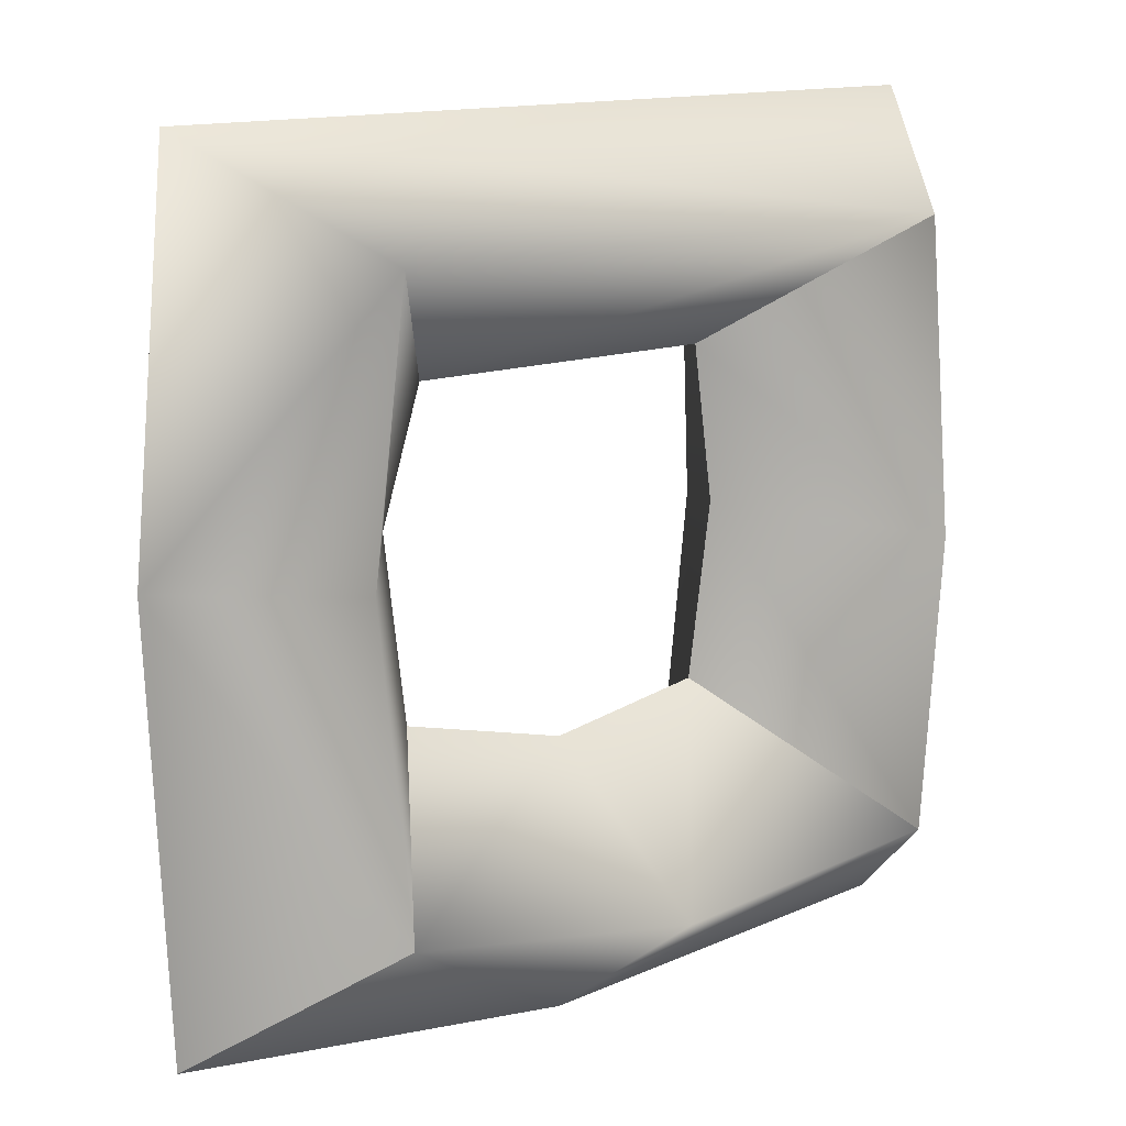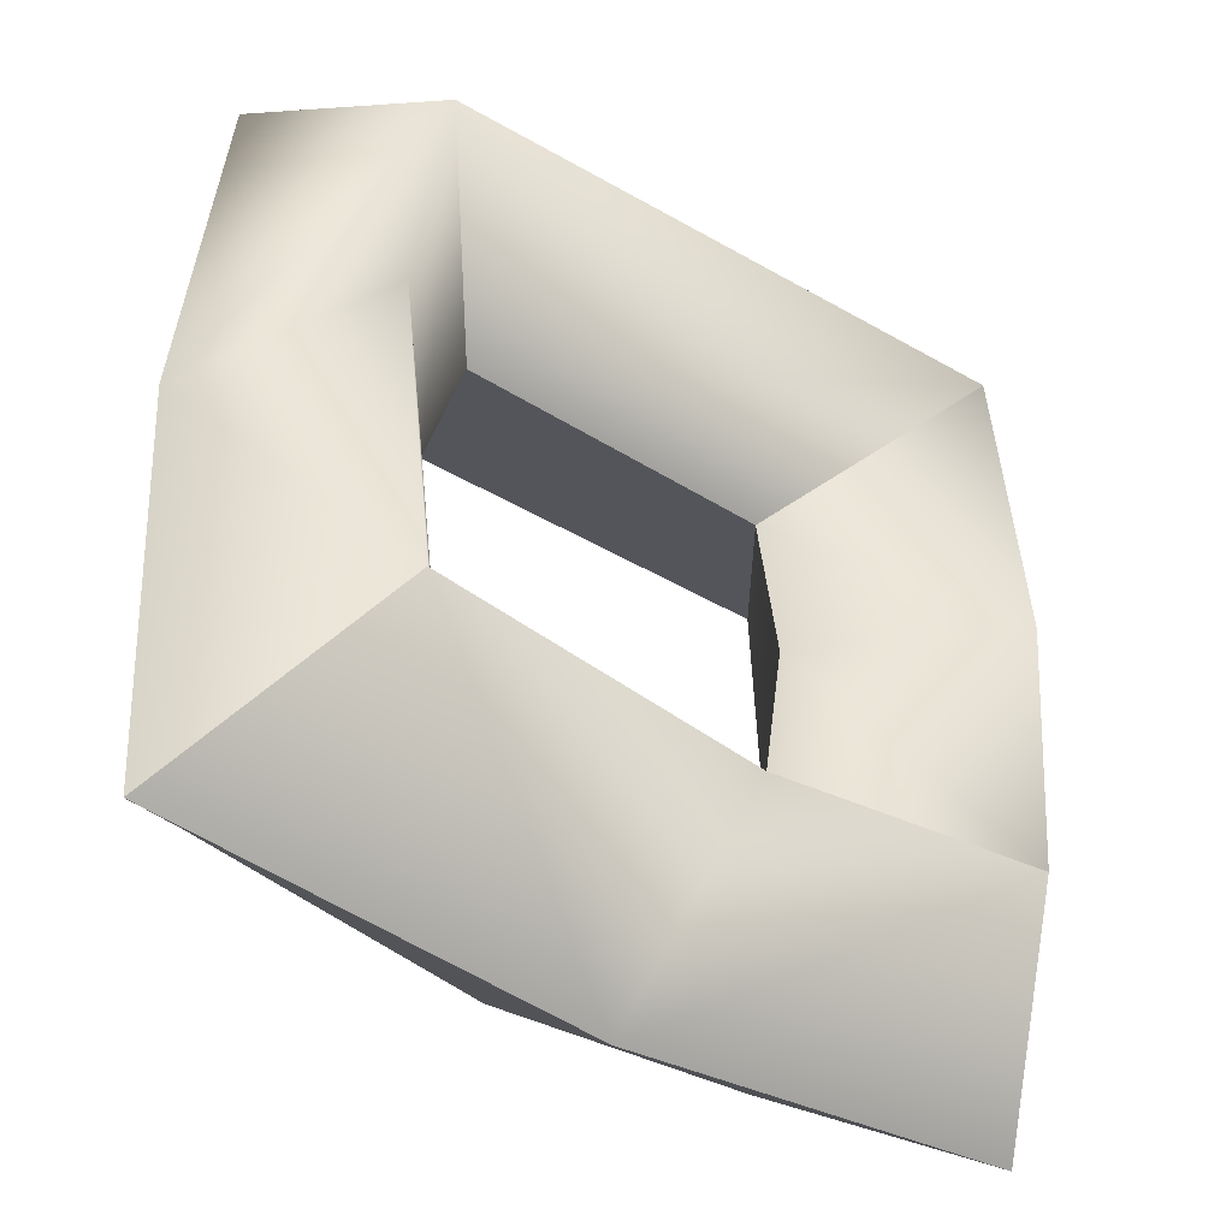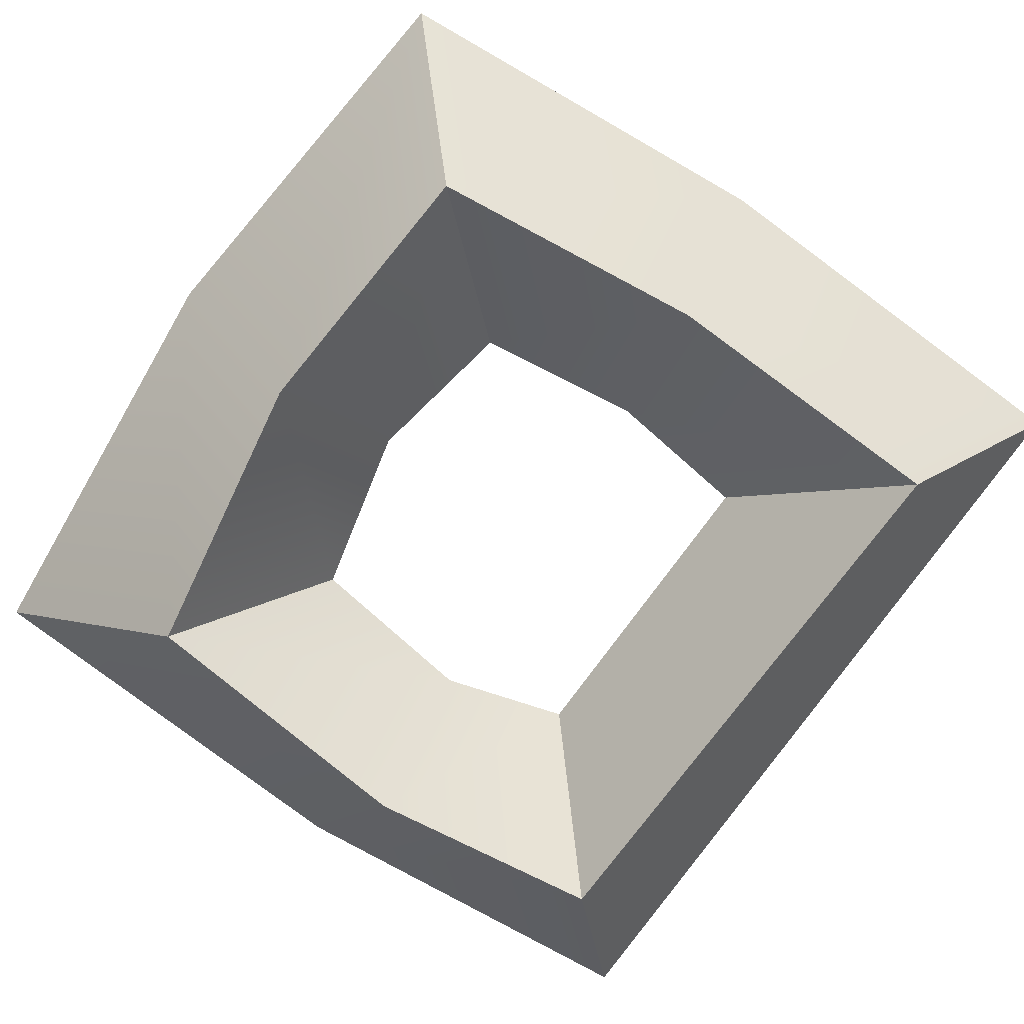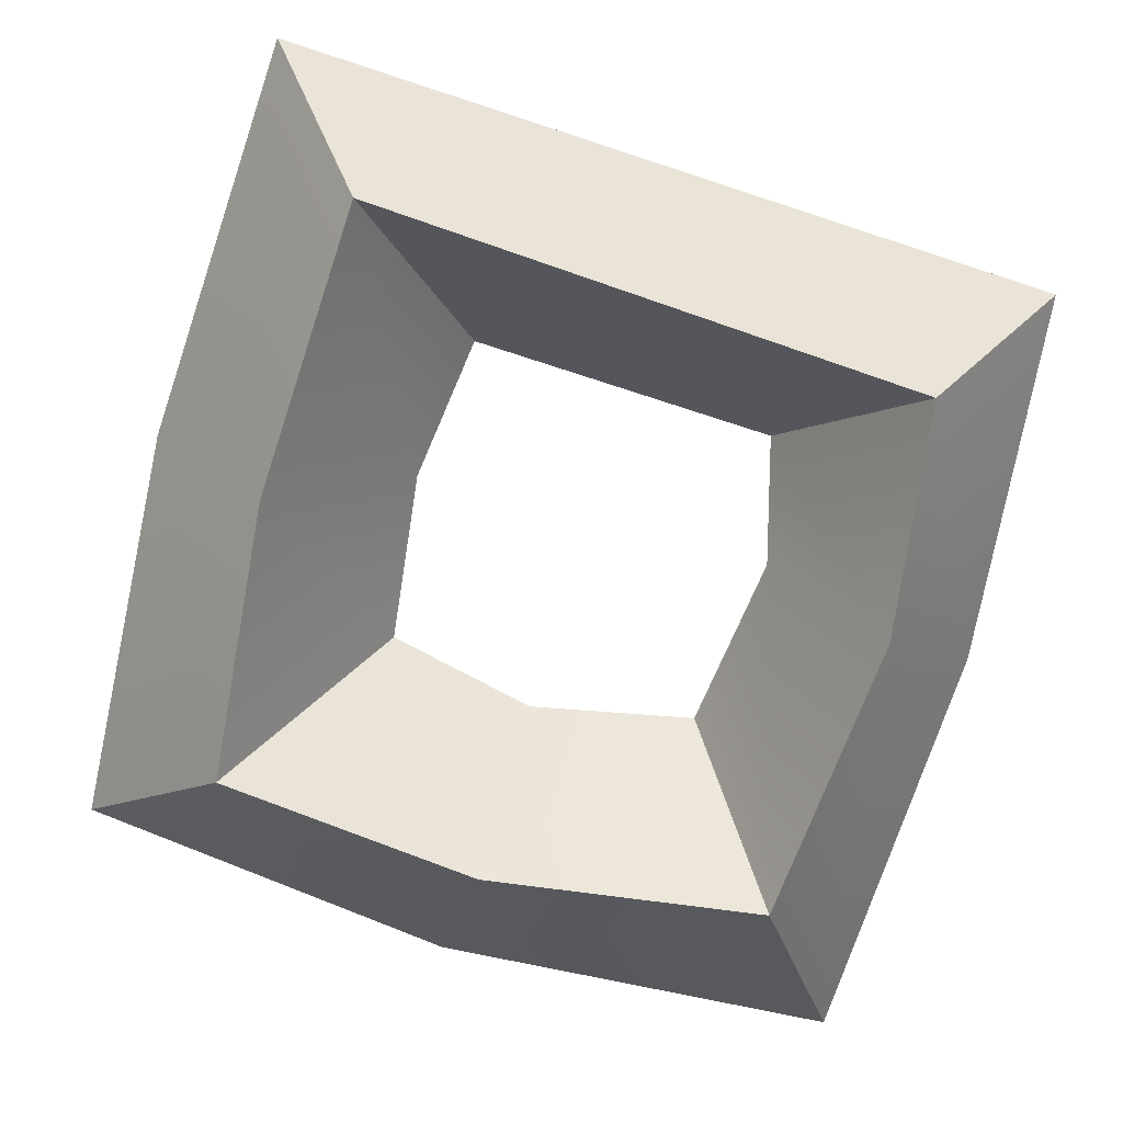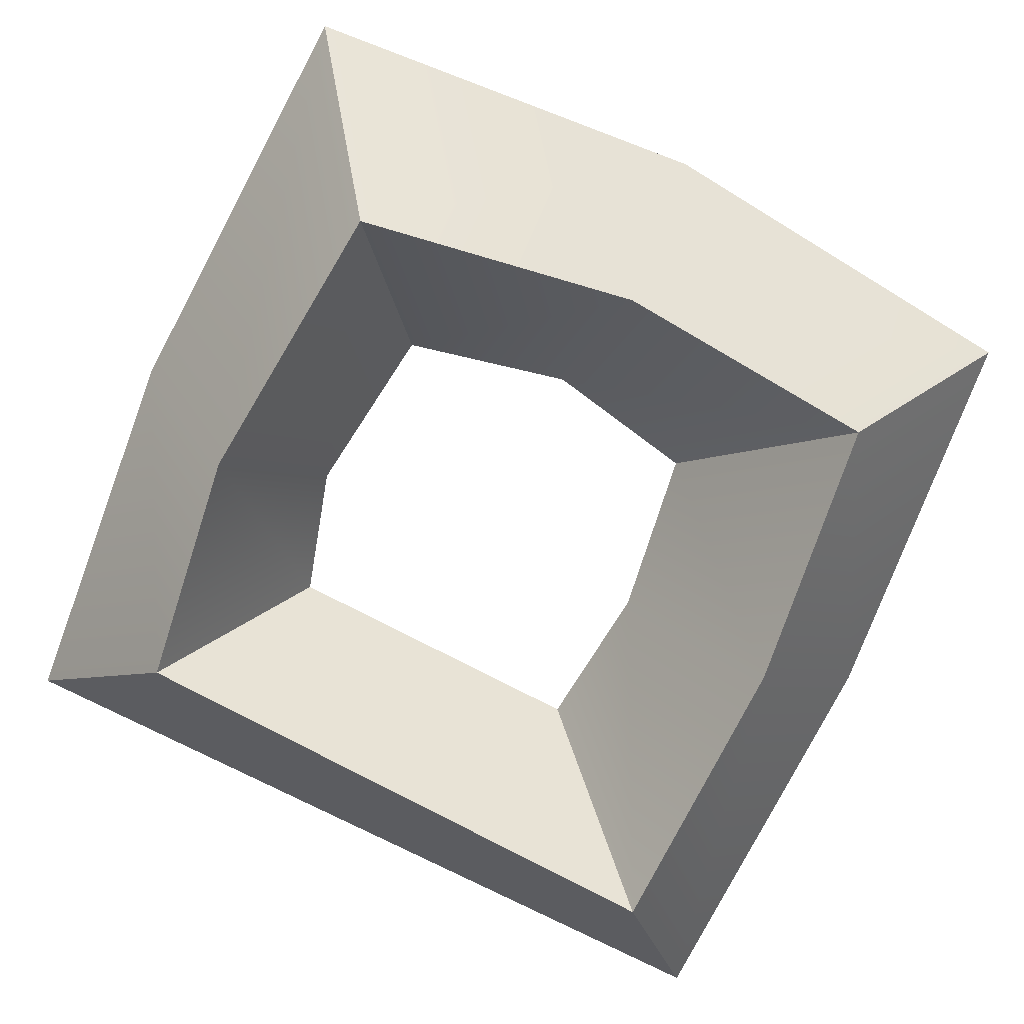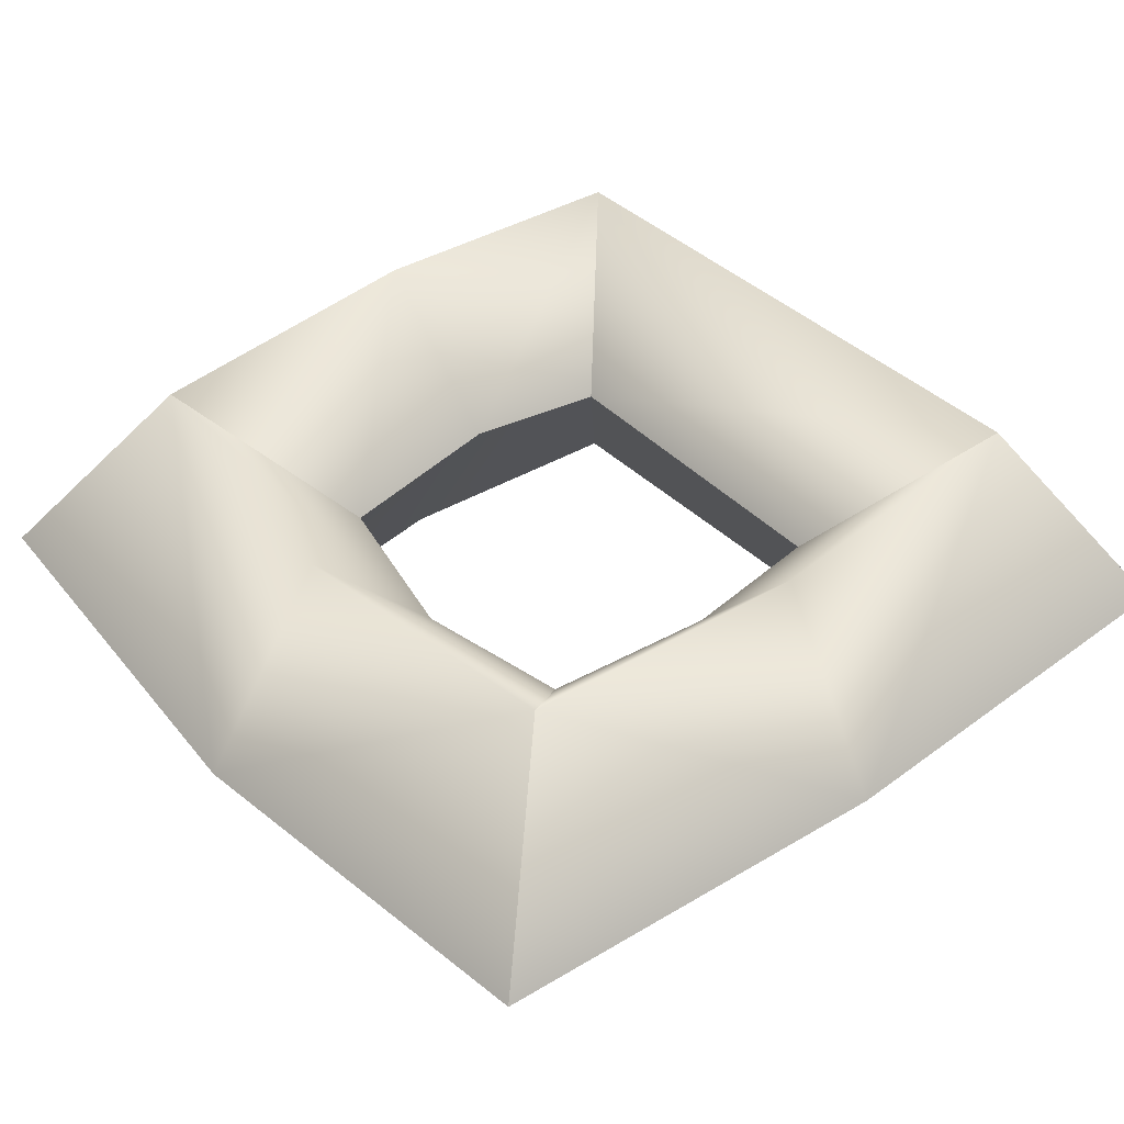
<metadata>
{"format":"obj","ext":"obj","renderer":"f3d","projection":"perspective","resolution":1024,"background":"white","views":[{"elev":10.0,"azim":142.4,"up":"+Z"},{"elev":-45.8,"azim":144.3,"up":"+Z"},{"elev":-78.7,"azim":-123.6,"up":"+Y"},{"elev":-77.7,"azim":-15.6,"up":"+Y"},{"elev":-77.6,"azim":155.6,"up":"+Y"},{"elev":41.9,"azim":-128.9,"up":"+Y"}]}
</metadata>
<code>
o model_21
v -0.2618 0.04144 0.05418
v 0.07444 0.04023 0.0401
v -0.2085 0.1204 0.006325
v 0.02961 0.118 -0.004934
v 0.08565 0.03658 -0.1175
v 0.04082 0.1156 -0.1119
v 0.02681 0.1156 -0.2357
v 0.07444 0.03537 -0.292
v -0.259 0.03658 -0.2836
v -0.2702 0.04023 -0.1175
v -0.2114 0.1168 -0.2329
v -0.2198 0.1192 -0.1175
v -0.2085 0.1204 0.006325
v -0.2618 0.04144 0.05418
v -0.1525 0.0463 -0.1766
v -0.2057 -0.03388 -0.2329
v -0.08807 0.0463 -0.1907
v -0.09367 -0.03388 -0.2442
v -0.01802 0.0463 -0.1766
v 0.02401 -0.03388 -0.2273
v -0.259 0.03658 -0.2836
v -0.2114 0.1168 -0.2329
v -0.09647 0.03537 -0.3033
v -0.09647 0.1156 -0.2498
v 0.02681 0.1156 -0.2357
v -0.01802 0.0463 -0.1766
v 0.02401 -0.03388 -0.2273
v -0.006813 0.04873 -0.1035
v 0.03802 -0.03024 -0.1063
v -0.02082 0.05238 -0.04997
v 0.02681 -0.02659 -0.007749
v -0.01802 0.0463 -0.1766
v 0.02681 0.1156 -0.2357
v -0.08807 0.0463 -0.1907
v -0.09647 0.1156 -0.2498
v -0.1525 0.0463 -0.1766
v -0.2114 0.1168 -0.2329
v -0.02082 0.05238 -0.04997
v 0.02681 -0.02659 -0.007749
v -0.1525 0.04873 -0.04434
v -0.2114 -0.03024 0.006325
v -0.1525 0.0463 -0.1766
v -0.2114 0.1168 -0.2329
v -0.1609 0.04873 -0.1063
v -0.2198 0.1192 -0.1175
v -0.1525 0.04873 -0.04434
v -0.2085 0.1204 0.006325
v -0.259 0.03658 -0.2836
v -0.2057 -0.03388 -0.2329
v -0.2702 0.04023 -0.1175
v -0.217 -0.03145 -0.1175
v -0.2618 0.04144 0.05418
v -0.2114 -0.03024 0.006325
v 0.07444 0.04023 0.0401
v 0.02681 -0.02659 -0.007749
v 0.08565 0.03658 -0.1175
v 0.03802 -0.03024 -0.1063
v 0.07444 0.03537 -0.292
v 0.02401 -0.03388 -0.2273
v 0.02681 -0.02659 -0.007749
v 0.07444 0.04023 0.0401
v -0.2114 -0.03024 0.006325
v -0.2618 0.04144 0.05418
v -0.2057 -0.03388 -0.2329
v -0.1525 0.0463 -0.1766
v -0.217 -0.03145 -0.1175
v -0.1609 0.04873 -0.1063
v -0.2114 -0.03024 0.006325
v -0.1525 0.04873 -0.04434
v 0.02961 0.118 -0.004934
v -0.02082 0.05238 -0.04997
v -0.2085 0.1204 0.006325
v -0.1525 0.04873 -0.04434
v -0.2057 -0.03388 -0.2329
v -0.259 0.03658 -0.2836
v -0.09367 -0.03388 -0.2442
v -0.09647 0.03537 -0.3033
v 0.02401 -0.03388 -0.2273
v 0.07444 0.03537 -0.292
v 0.02681 0.1156 -0.2357
v -0.01802 0.0463 -0.1766
v 0.04082 0.1156 -0.1119
v -0.006813 0.04873 -0.1035
v 0.02961 0.118 -0.004934
v -0.02082 0.05238 -0.04997
v 0.07444 0.03537 -0.292
f 1 2 3
f 2 4 3
f 3 4 4
f 4 2 4
f 4 2 2
f 2 5 2
f 2 5 4
f 5 6 4
f 4 6 6
f 6 5 6
f 6 5 7
f 5 8 7
f 7 8 8
f 8 9 8
f 8 9 9
f 9 10 9
f 9 10 11
f 10 12 11
f 11 12 12
f 12 10 12
f 12 10 13
f 10 14 13
f 13 14 14
f 14 15 14
f 14 15 15
f 15 16 15
f 15 16 17
f 16 18 17
f 17 18 19
f 18 20 19
f 19 20 20
f 20 21 20
f 20 21 21
f 21 22 21
f 21 22 23
f 22 24 23
f 23 24 25
f 24 25 25
f 25 25 26
f 25 26 26
f 26 26 26
f 26 27 26
f 26 27 28
f 27 29 28
f 28 29 30
f 29 31 30
f 30 31 31
f 31 32 31
f 31 32 32
f 32 33 32
f 32 33 34
f 33 35 34
f 34 35 36
f 35 37 36
f 36 37 37
f 37 38 37
f 37 38 38
f 38 39 38
f 38 39 40
f 39 41 40
f 40 41 41
f 41 42 41
f 41 42 42
f 42 43 42
f 42 43 44
f 43 45 44
f 44 45 46
f 45 47 46
f 46 47 47
f 47 48 47
f 47 48 48
f 48 49 48
f 48 49 50
f 49 51 50
f 50 51 52
f 51 53 52
f 52 53 53
f 53 54 53
f 53 54 54
f 54 55 54
f 54 55 56
f 55 57 56
f 56 57 58
f 57 59 58
f 58 59 59
f 59 60 59
f 59 60 60
f 60 61 60
f 60 61 62
f 61 63 62
f 62 63 63
f 63 64 63
f 63 64 64
f 64 65 64
f 64 65 66
f 65 67 66
f 66 67 68
f 67 69 68
f 68 69 69
f 69 70 69
f 69 70 70
f 70 71 70
f 70 71 72
f 71 73 72
f 72 73 73
f 73 74 73
f 73 74 74
f 74 75 74
f 74 75 76
f 75 77 76
f 76 77 78
f 77 79 78
f 78 79 79
f 79 80 79
f 79 80 80
f 80 81 80
f 80 81 82
f 81 83 82
f 82 83 84
f 83 85 84
f 23 25 86

</code>
